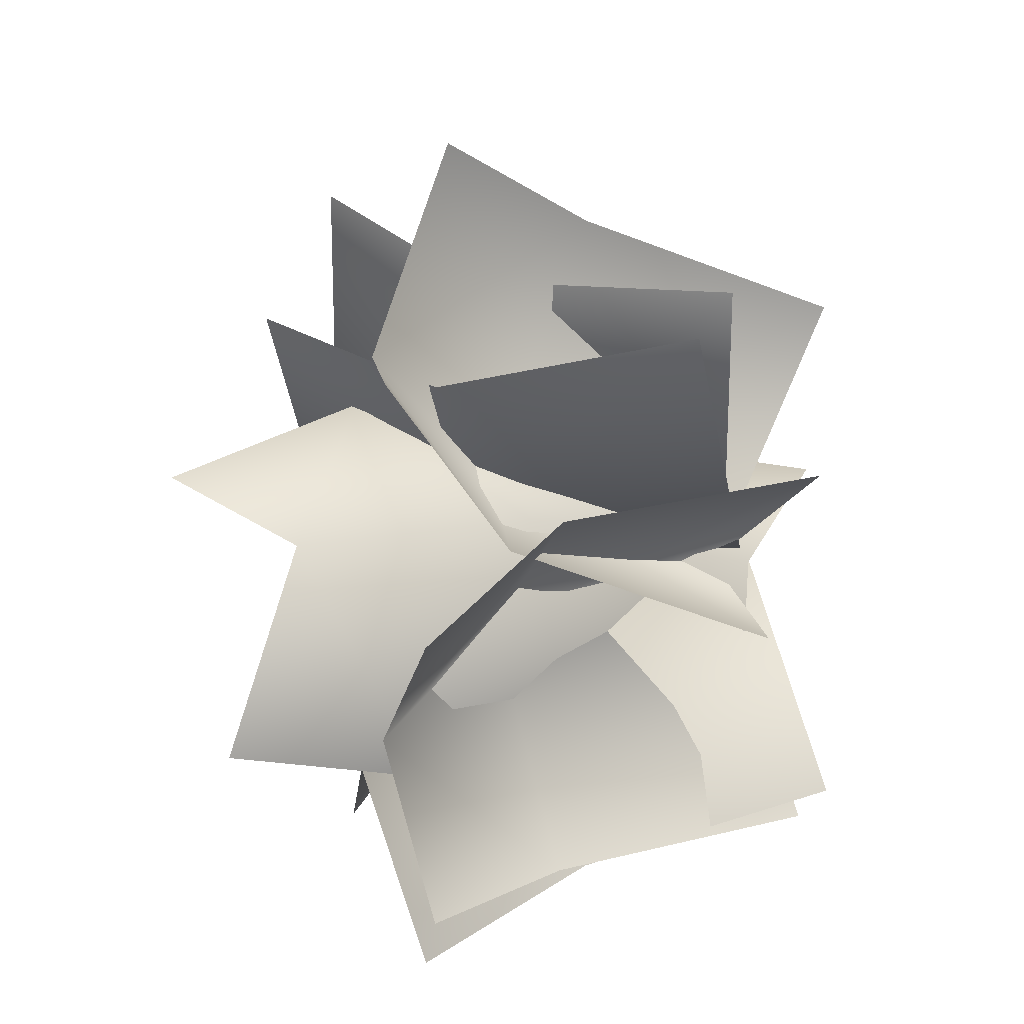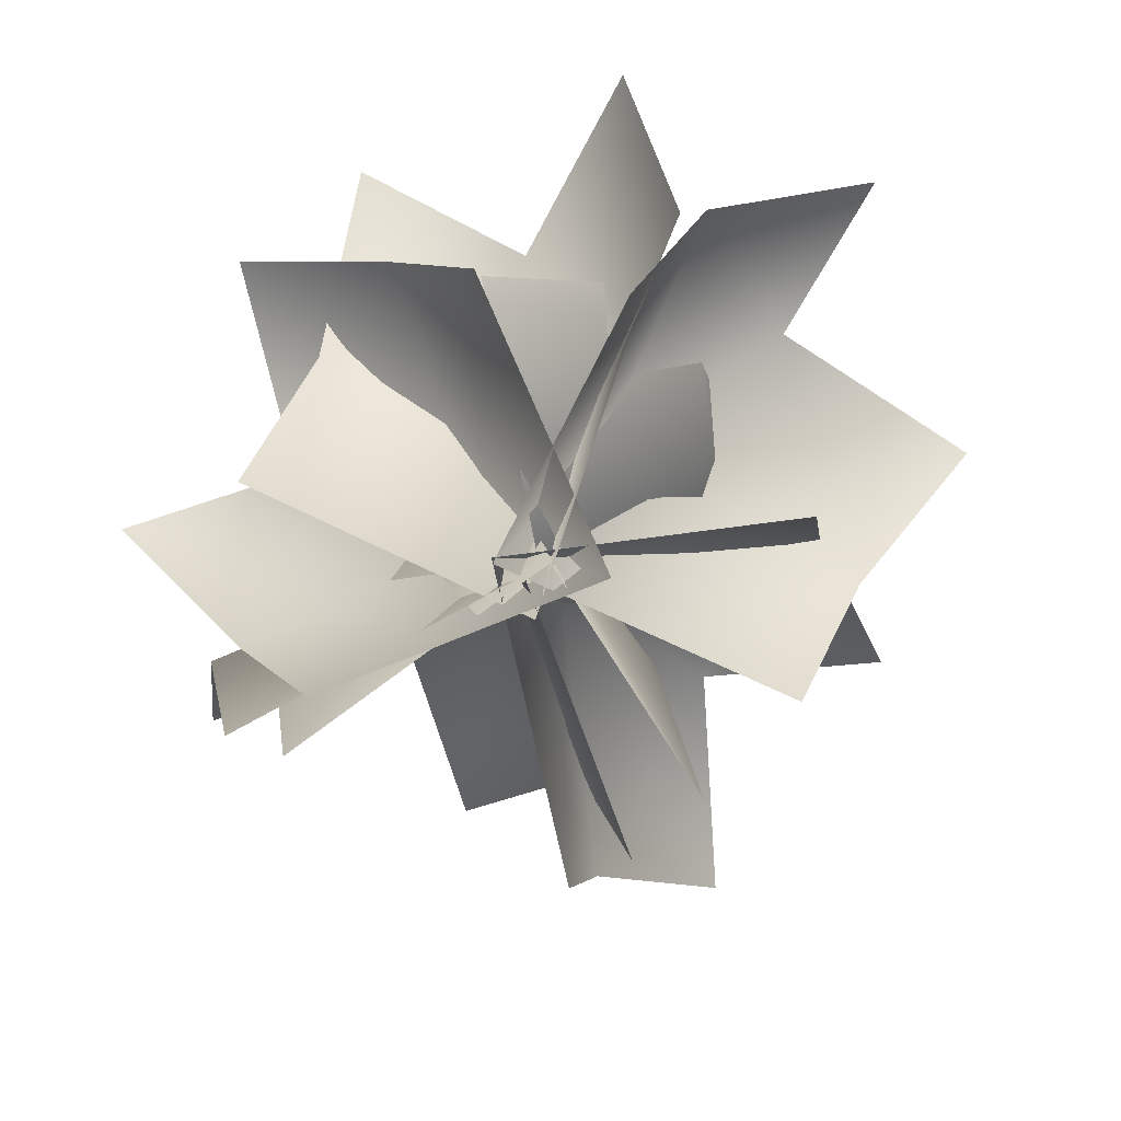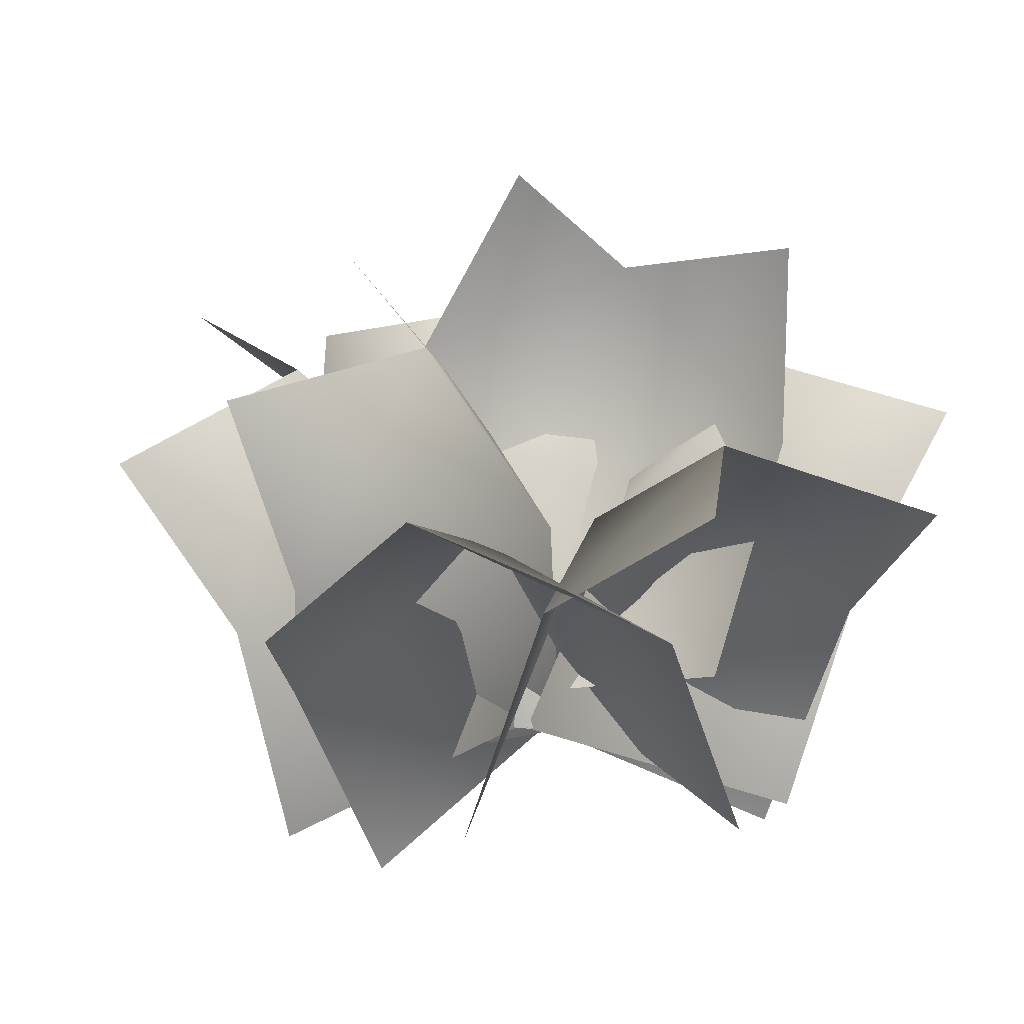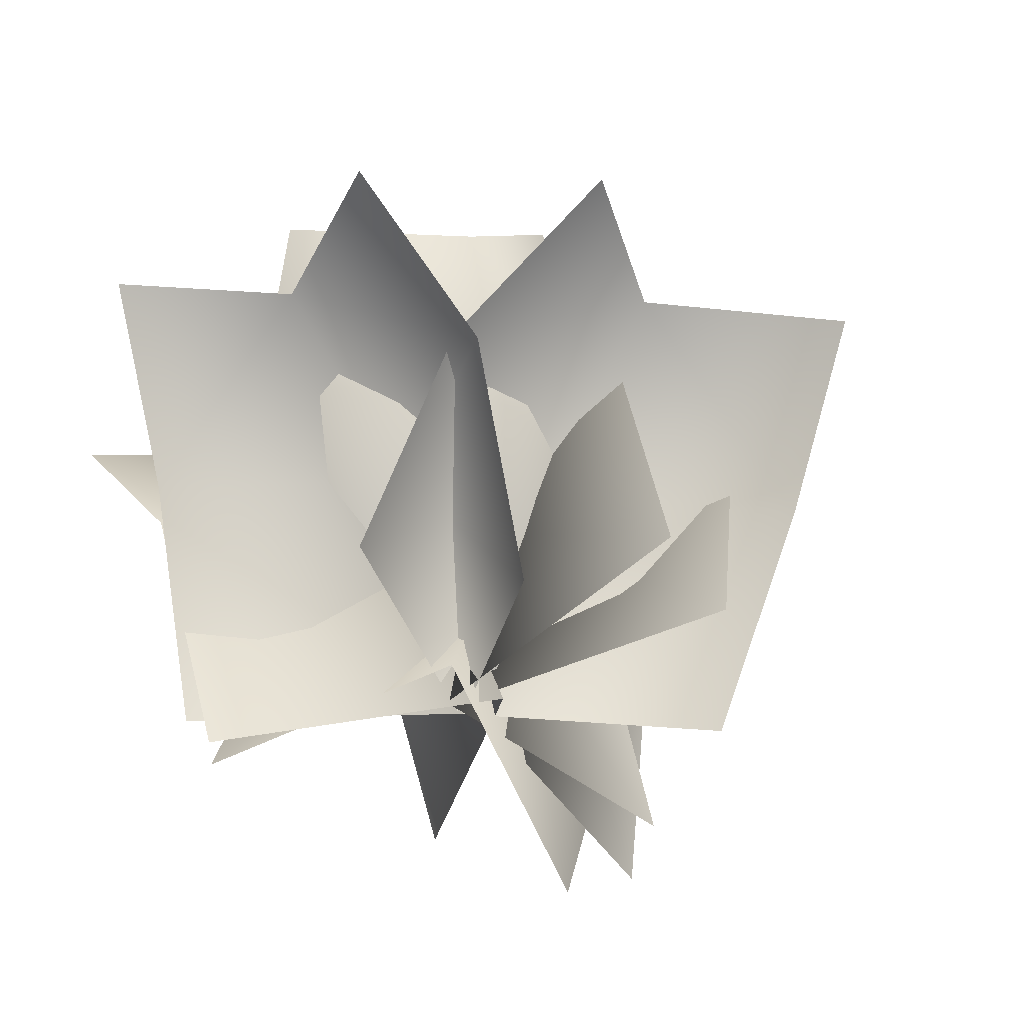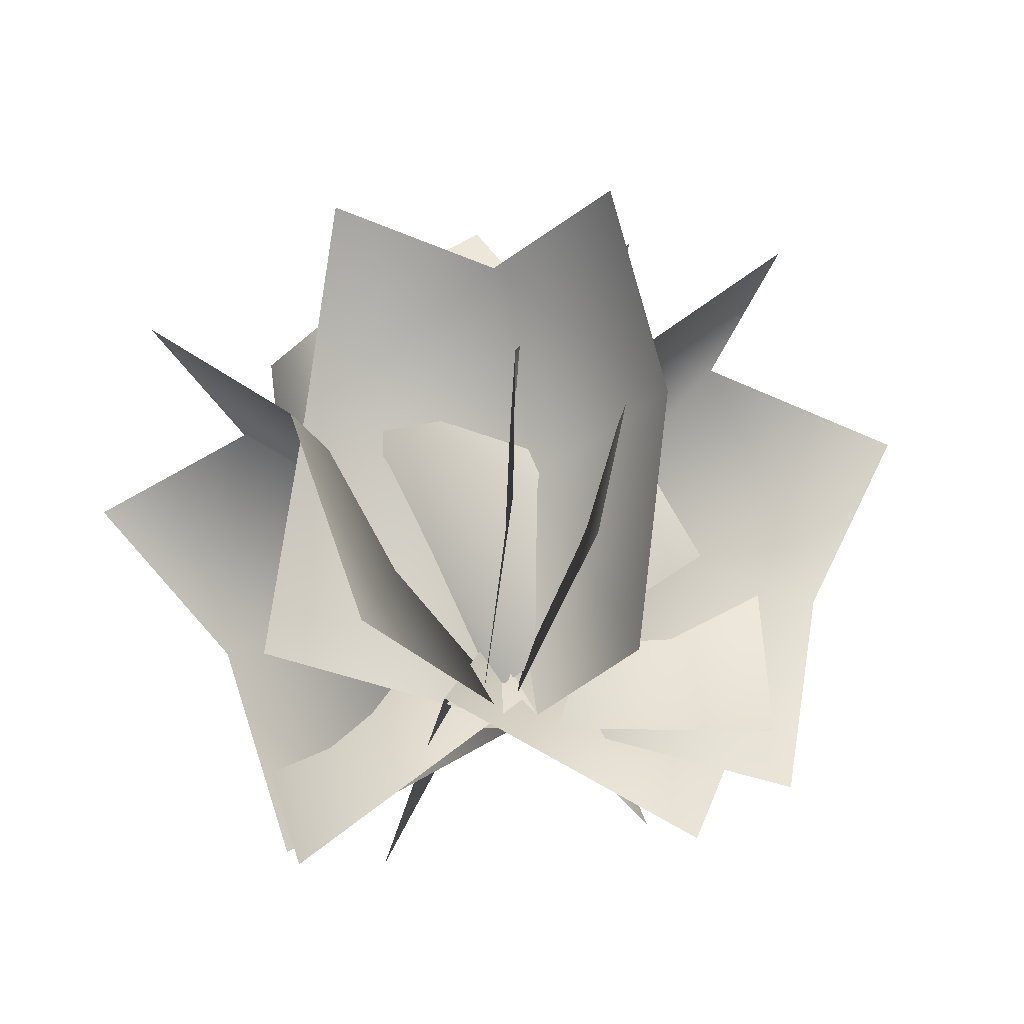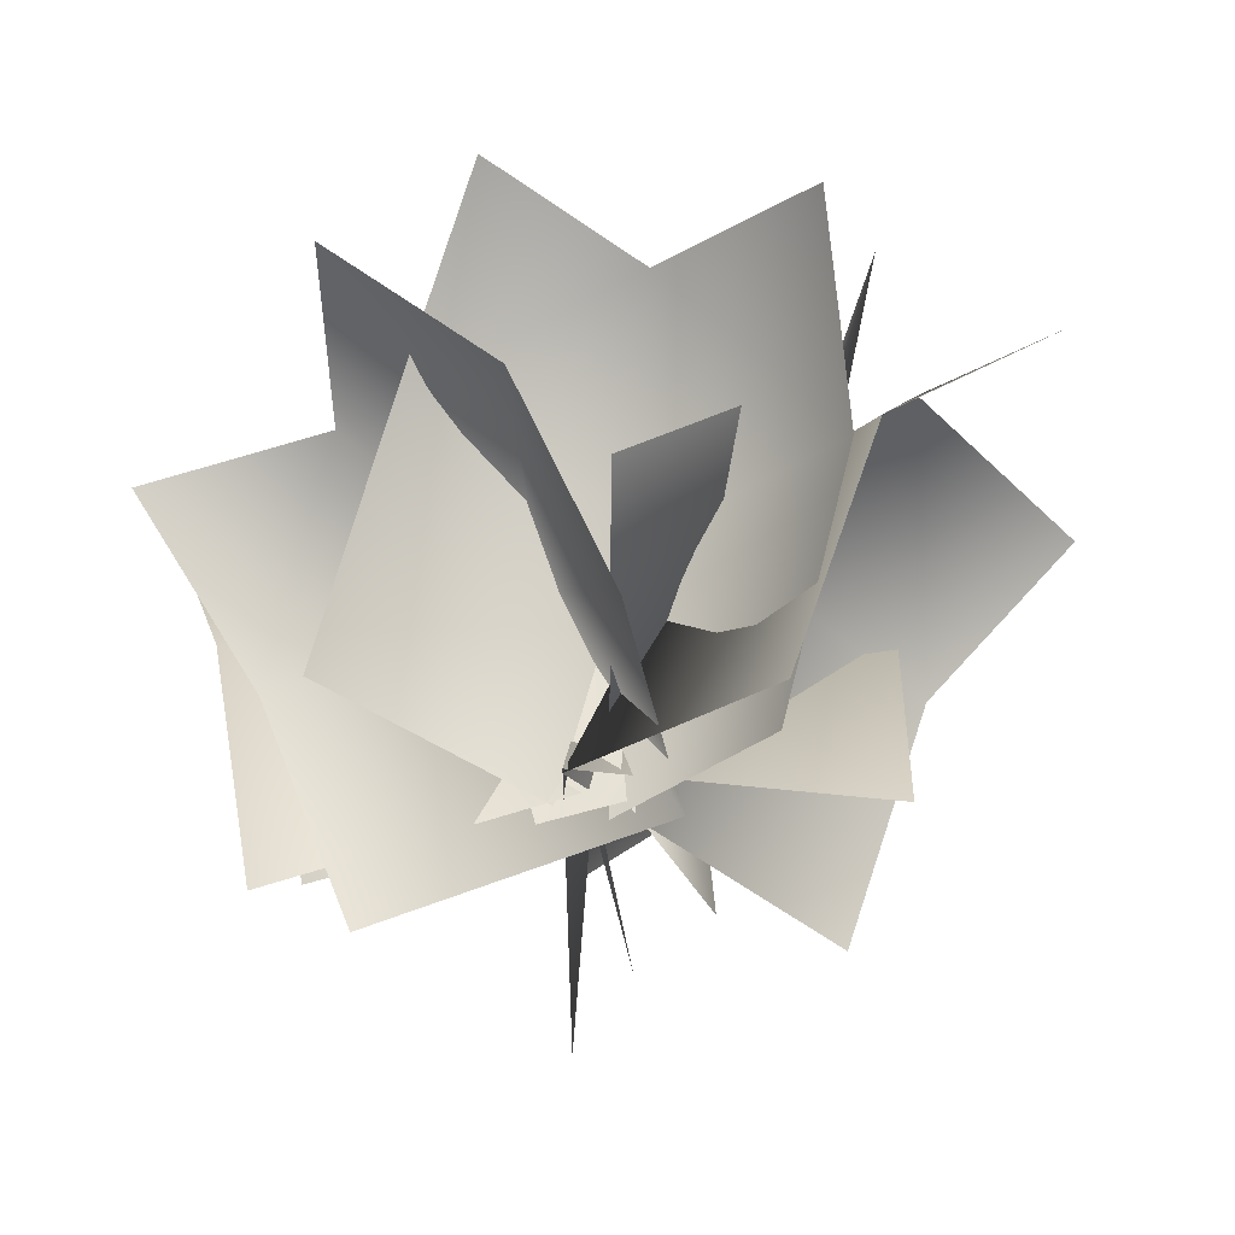
<metadata>
{"format":"obj","ext":"obj","renderer":"f3d","projection":"perspective","resolution":1024,"background":"white","views":[{"elev":27.7,"azim":-92.7,"up":"+Z"},{"elev":-73.9,"azim":-157.1,"up":"+Y"},{"elev":26.7,"azim":146.7,"up":"+Y"},{"elev":-42.9,"azim":-57.7,"up":"+Y"},{"elev":-42.4,"azim":-14.1,"up":"+Y"},{"elev":-37.9,"azim":-170.2,"up":"+Y"}]}
</metadata>
<code>
o mbushreg_1
v -0.9778 -0.8722 1.121
v -0.9778 -0.8722 -1.101
v -2.28 1.29 0.871
v -2.351 1.267 -0.7676
v 0.206 -0.4814 -0.03116
v -1.576 1.523 -0.1195
v -1.448 0.5522 1.121
v -1.448 0.5522 -1.101
v -0.446 0.883 -0.07534
v -0.3171 -0.6087 -1.46
v 1.198 -1.186 0.05815
v 1.086 1.491 -1.698
v 2.252 1.047 -0.6322
v -0.3278 -0.6046 0.2369
v 1.288 1.414 -0.4792
v 0.2167 0.7931 -1.46
v 1.732 0.2162 0.05815
v 0.3584 0.7392 0.1274
v -0.9196 -1.038 -0.9675
v 1.218 -0.4347 -0.9072
v -1.299 1.314 -1.84
v 0.2824 1.75 -1.869
v 0.1117 -0.5755 0.299
v -0.3915 1.672 -1.078
v -1.318 0.3949 -1.166
v 0.8192 0.9978 -1.105
v -0.2325 0.846 -0.08749
v 0.4363 -1.094 1.503
v -1.389 -0.5733 0.3482
v 0.002429 1.101 2.698
v -1.386 1.464 1.904
v 0.1993 -0.4763 -0.06022
v -0.3891 1.54 1.609
v 0.4908 0.3026 2.047
v -1.334 0.8236 0.8921
v 0.1087 0.8775 0.6088
v 1.567 -0.6406 0.4506
v -0.2775 -0.2762 1.634
v 1.82 1.882 0.537
v 0.5009 2.161 1.471
v -0.08001 -0.6236 0.04052
v 0.5867 1.942 0.4554
v 1.659 0.8245 0.1424
v -0.1856 1.189 1.326
v 0.08118 0.8752 -0.08695
v 1.746 -0.8214 0.185
v 0.1682 -0.5151 1.719
v 2.397 1.567 0.7396
v 1.284 1.784 1.925
v 0.07984 -0.5138 0.07857
v 1.189 1.792 0.8869
v 2.019 0.6535 0.1714
v 0.4413 0.9598 1.705
v 0.4518 0.9443 0.2339
v -0.2406 0.3479 -1.271
v 1.226 0.706 0.3585
v -1.431 2.368 -0.302
v -0.3196 2.688 0.8608
v 0.03029 -0.4115 0.2229
v -1.069 1.965 0.8106
v -1.2 1.296 -0.6148
v 0.2666 1.654 1.015
v -0.8252 0.6885 0.8117
f 7 9 6 3
f 9 5 2 8
f 6 9 8 4
f 1 5 9 7
f 16 18 15 12
f 18 14 11 17
f 15 18 17 13
f 10 14 18 16
f 25 27 24 21
f 27 23 20 26
f 24 27 26 22
f 19 23 27 25
f 34 36 33 30
f 36 32 29 35
f 33 36 35 31
f 28 32 36 34
f 43 45 42 39
f 45 41 38 44
f 42 45 44 40
f 37 41 45 43
f 52 54 51 48
f 54 50 47 53
f 51 54 53 49
f 46 50 54 52
f 61 63 60 57
f 63 59 56 62
f 60 63 62 58
f 55 59 63 61

</code>
